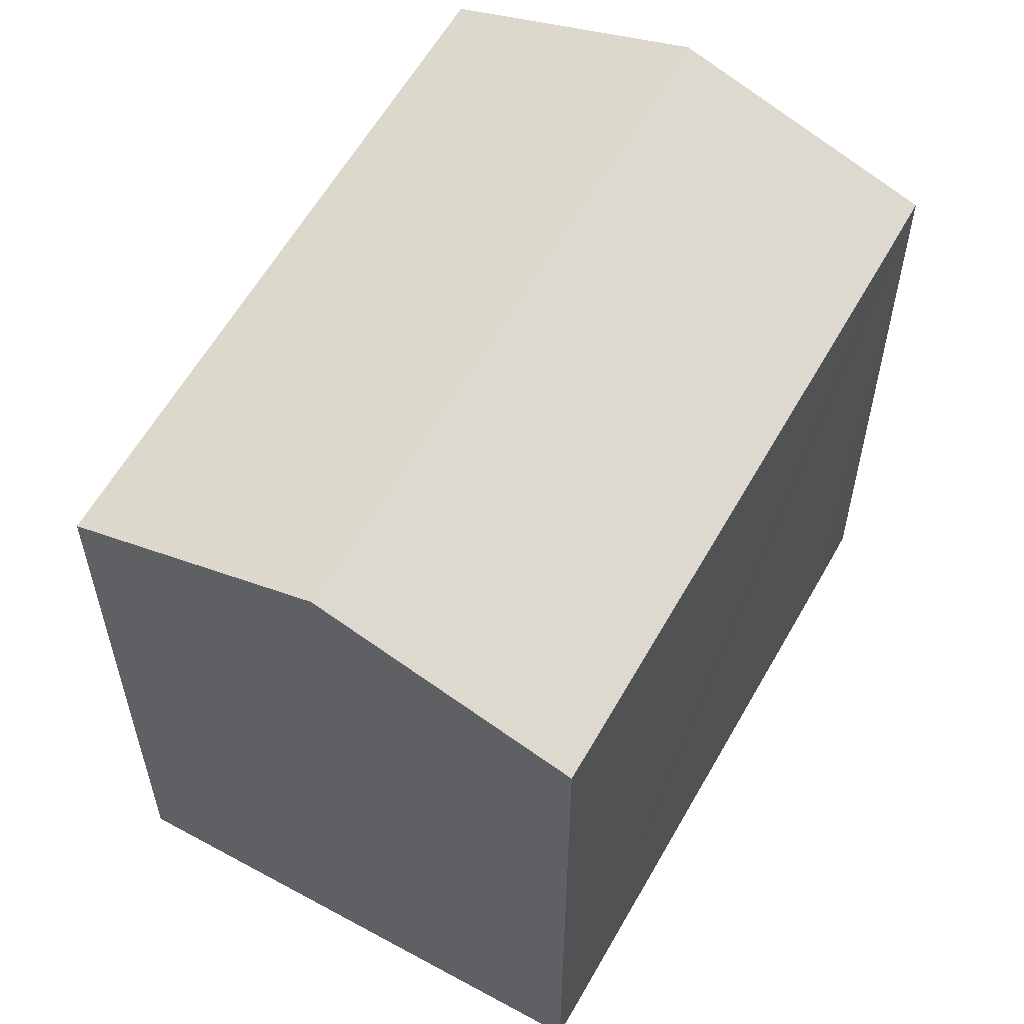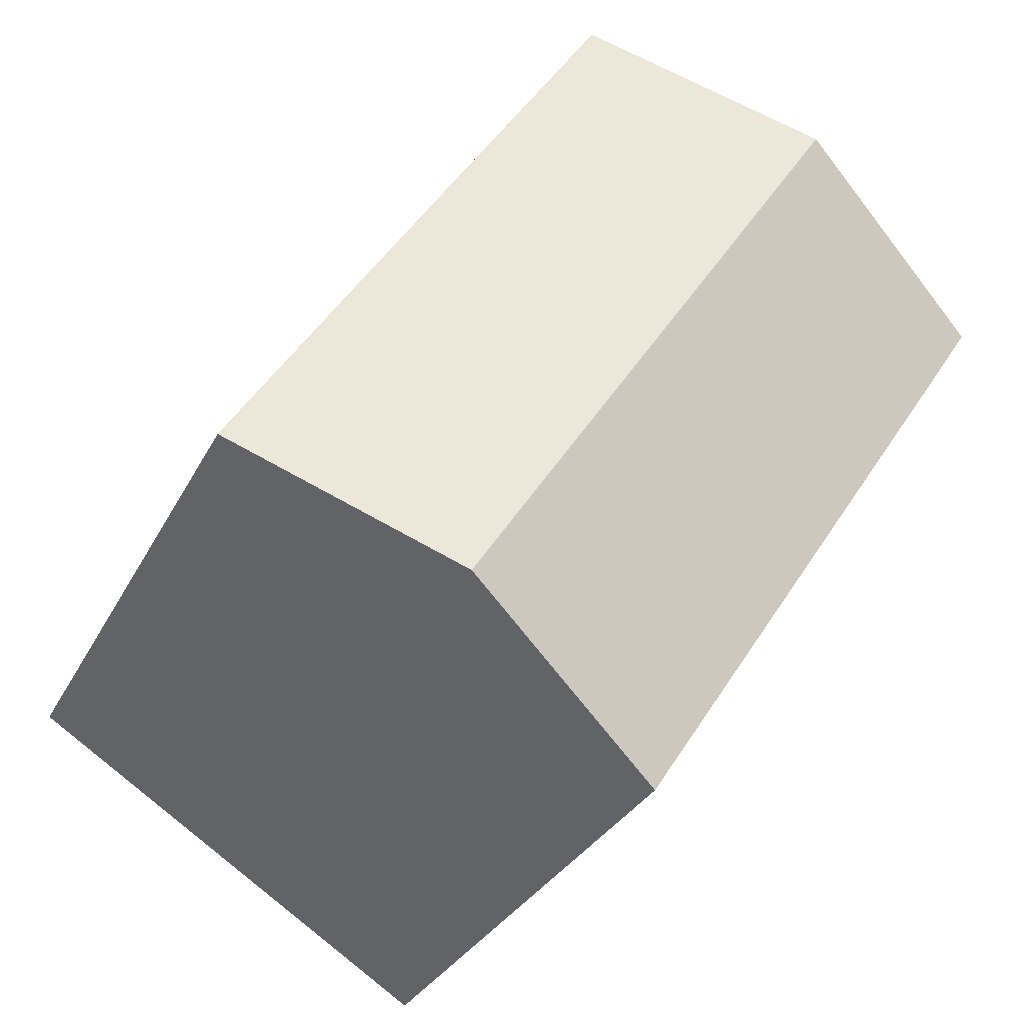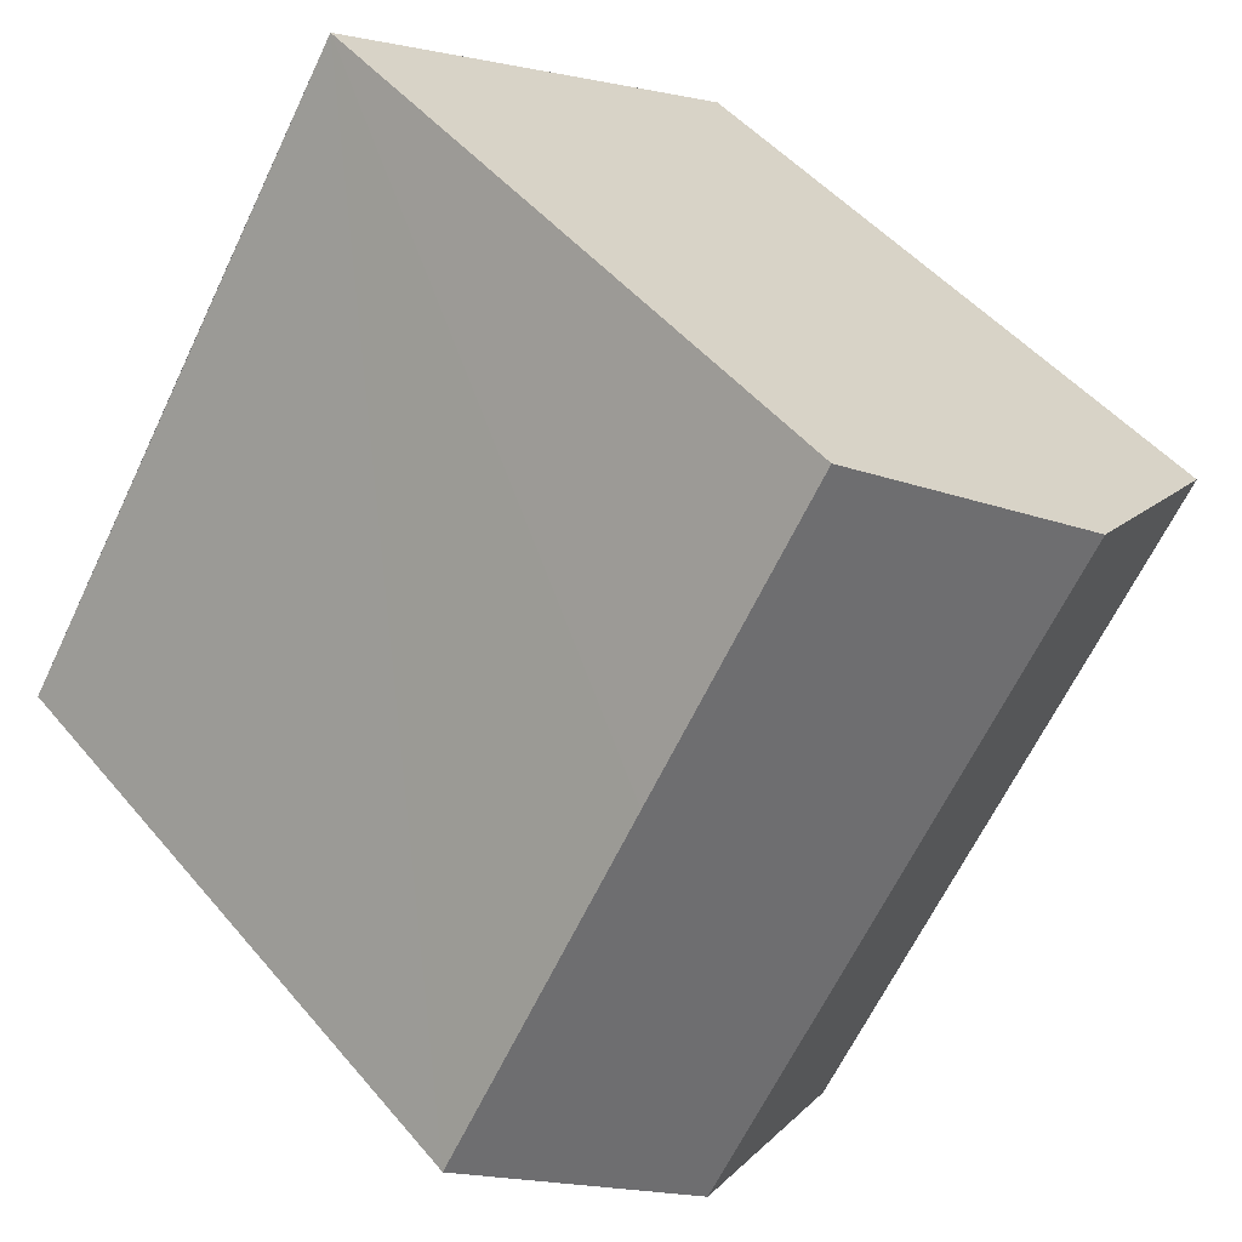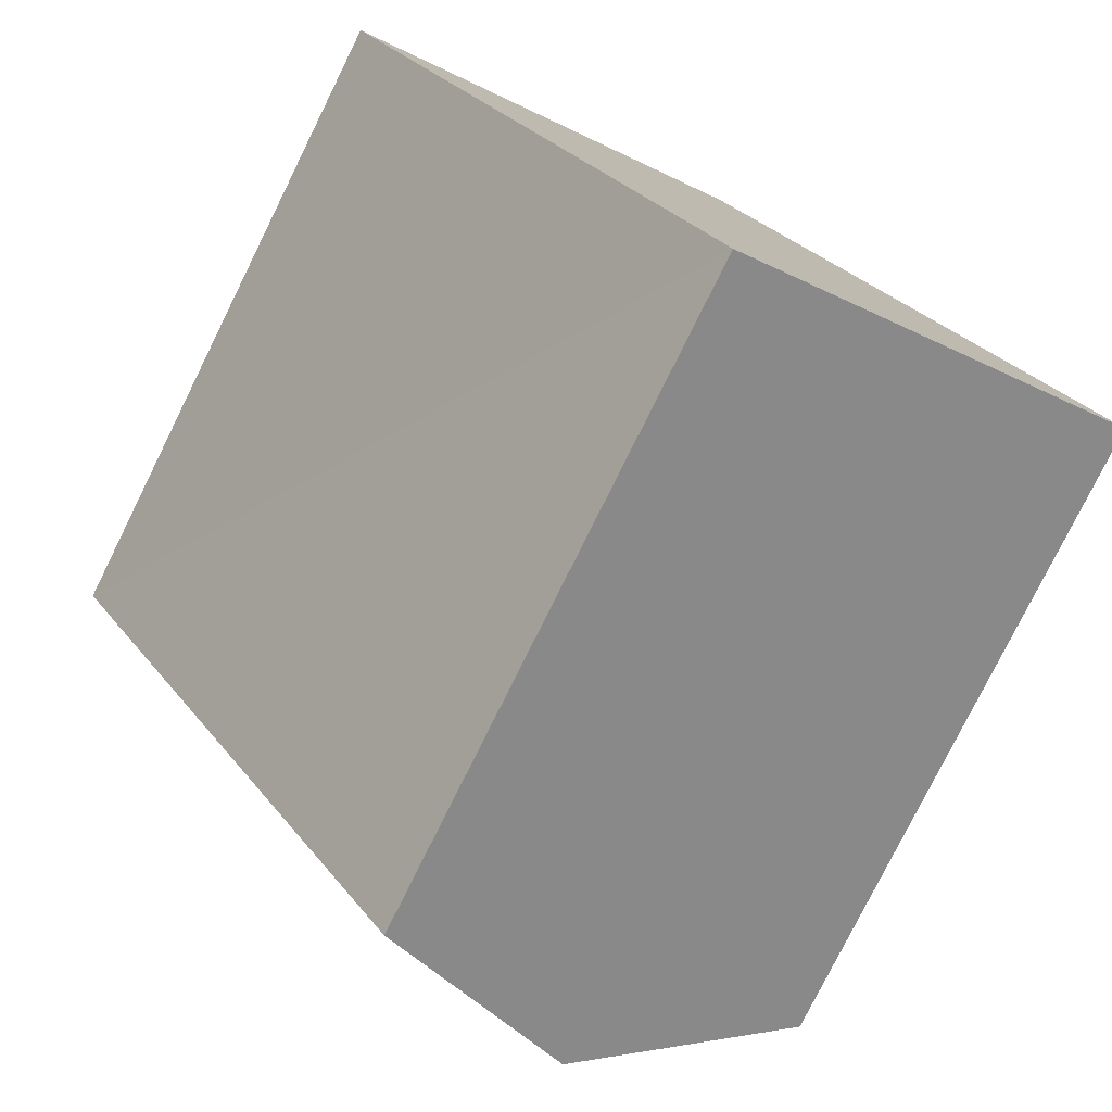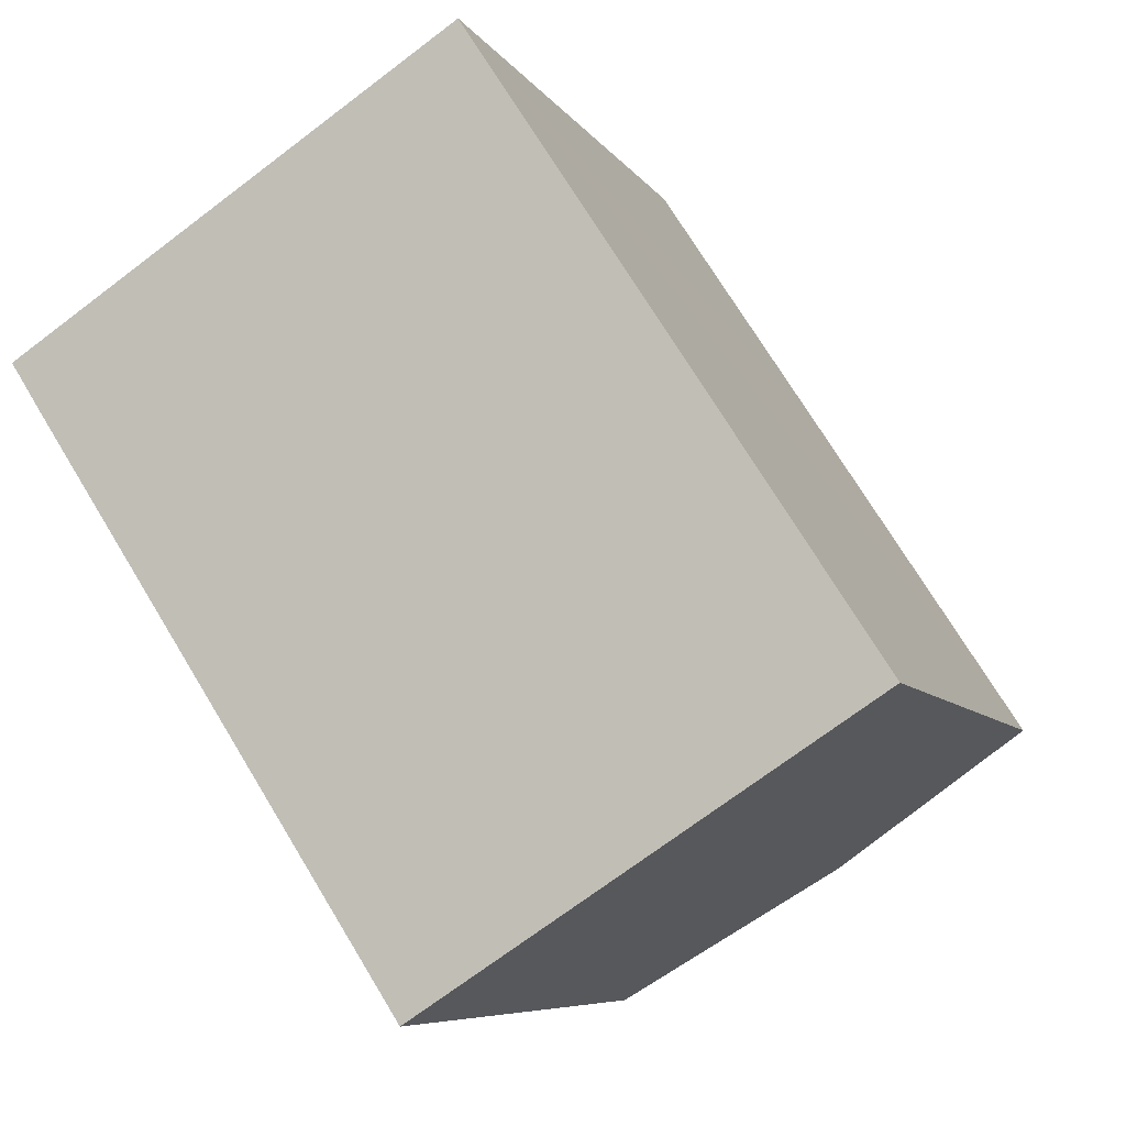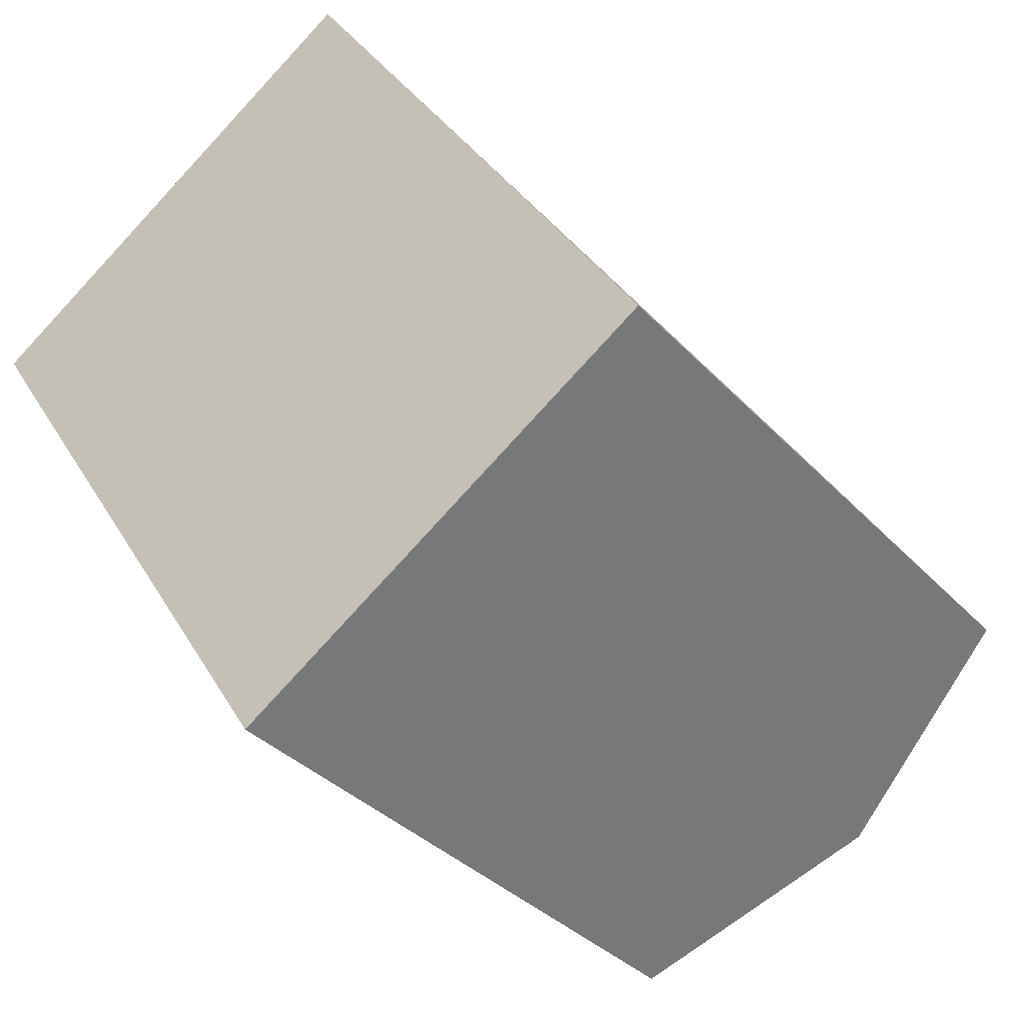
<metadata>
{"format":"obj","ext":"obj","renderer":"f3d","projection":"perspective","resolution":1024,"background":"white","views":[{"elev":59.6,"azim":176.3,"up":"+Y"},{"elev":-29.6,"azim":157.6,"up":"+Z"},{"elev":47.7,"azim":142.3,"up":"+Z"},{"elev":-78.6,"azim":-26.4,"up":"+Z"},{"elev":-7.0,"azim":18.0,"up":"+Z"},{"elev":-34.8,"azim":36.0,"up":"+Z"}]}
</metadata>
<code>
v  19.59 16.8 -8.335
v  15.22 16.47 0.214
v  20.39 16.48 -7.816
v  15.01 18.67 -11.32
v  5.397 18.67 3.509
v  10 16.8 6.505
v  10.81 16.47 7.028
v  0.909 16.47 -1.424
v  9.611 16.48 -14.83
v  0 16.48 1.009e-15
v  10.81 -4.303e-16 7.028
v  20.39 4.786e-16 -7.816
v  15.22 -1.31e-17 0.214
v  19.59 5.104e-16 -8.335
v  9.611 9.08e-16 -14.83
v  15.01 6.931e-16 -11.32
v  0.909 8.719e-17 -1.424
v  0 0 0
v  10 -3.983e-16 6.505
v  5.397 -2.149e-16 3.509
g defaultobject
f 1 2 3
f 2 1 4
f 2 4 5
f 2 5 6
f 2 6 7
f 8 4 9
f 4 8 5
f 5 8 10
f 11 2 7
f 2 11 3
f 3 11 12
f 12 11 13
f 12 1 3
f 1 12 4
f 4 12 9
f 9 12 14
f 9 14 15
f 15 14 16
f 15 8 9
f 8 15 10
f 10 15 17
f 10 17 18
f 18 5 10
f 5 18 6
f 6 18 7
f 7 18 19
f 7 19 11
f 19 18 20
f 13 14 12
f 14 13 16
f 16 13 15
f 15 13 11
f 15 11 17
f 17 11 19
f 17 19 20
f 17 20 18

</code>
